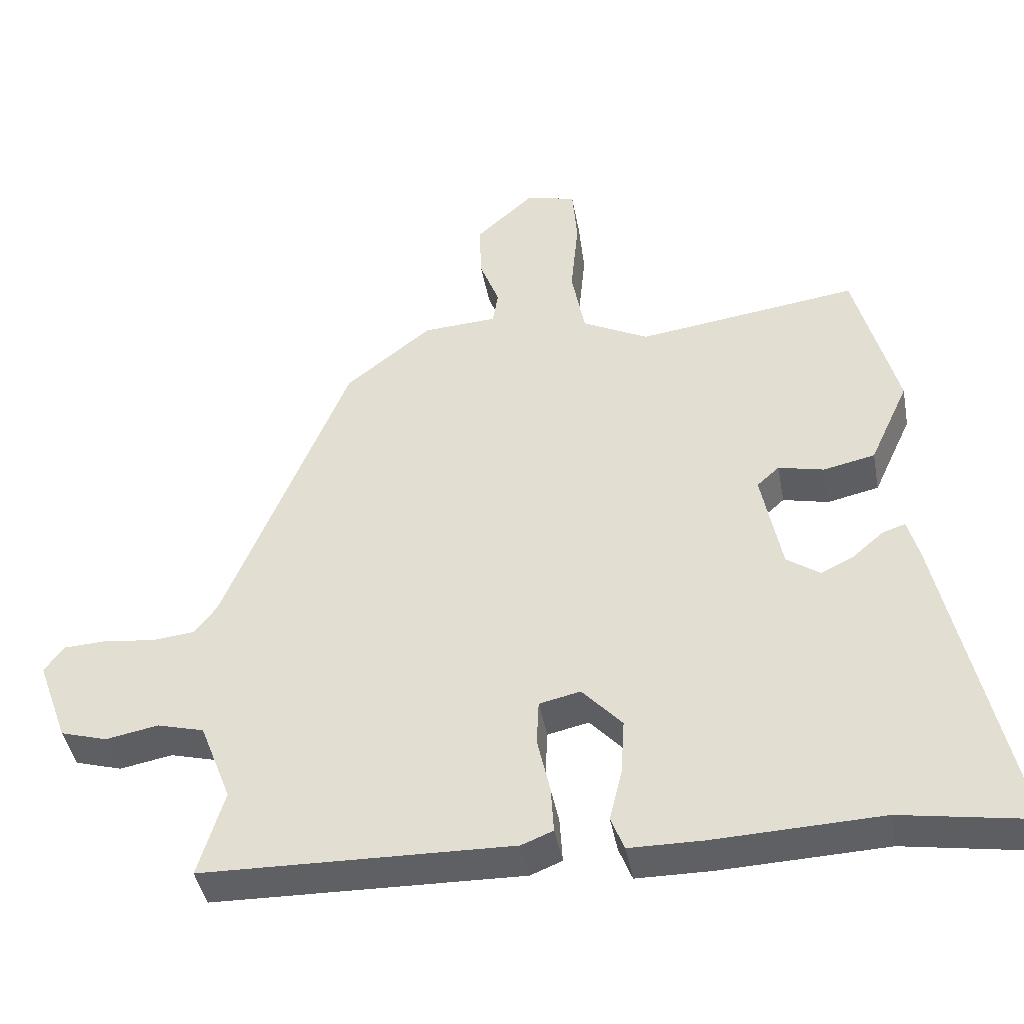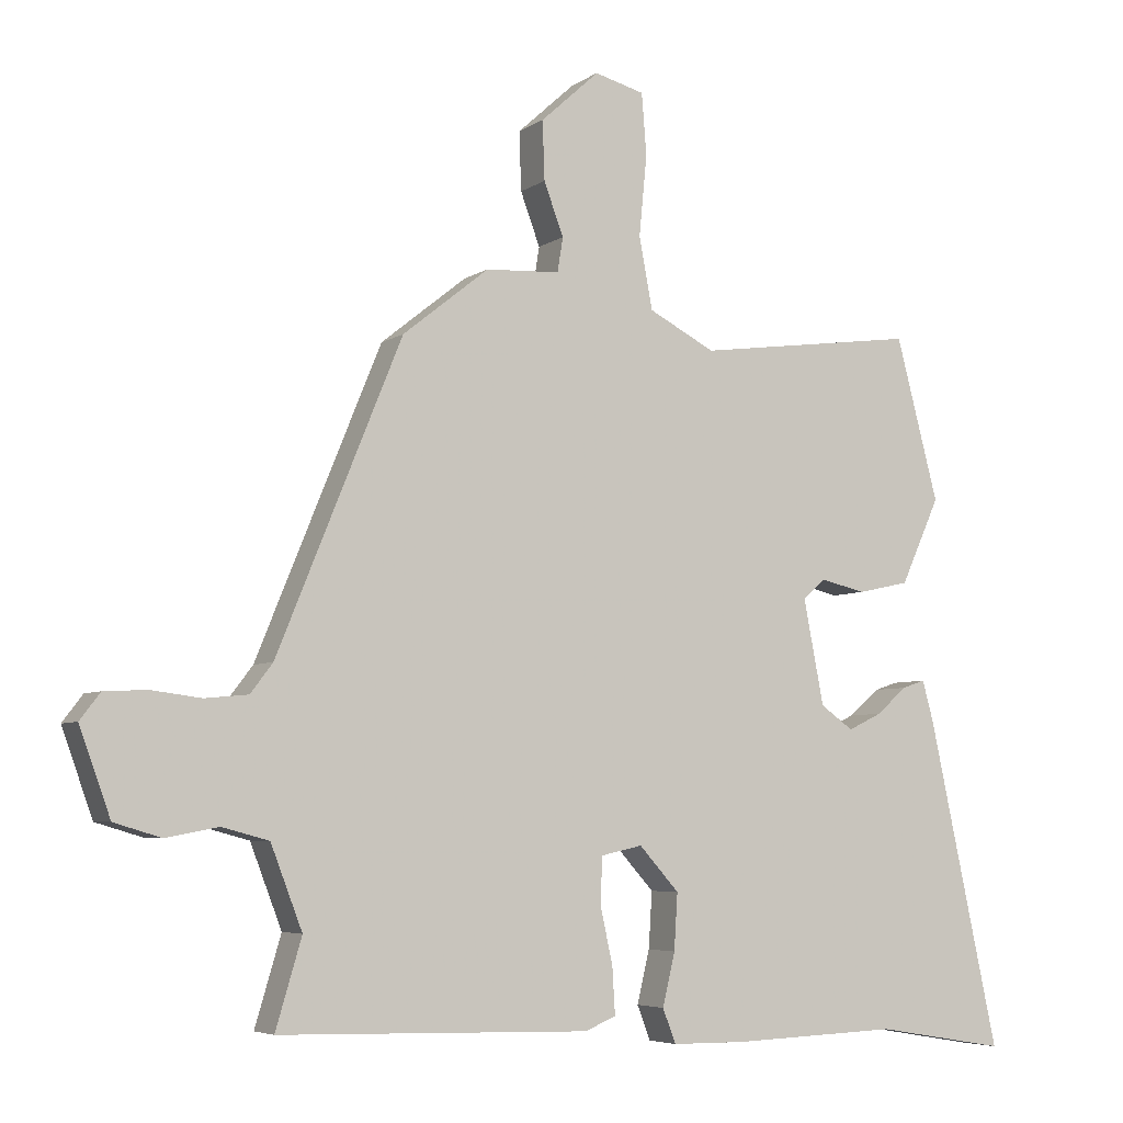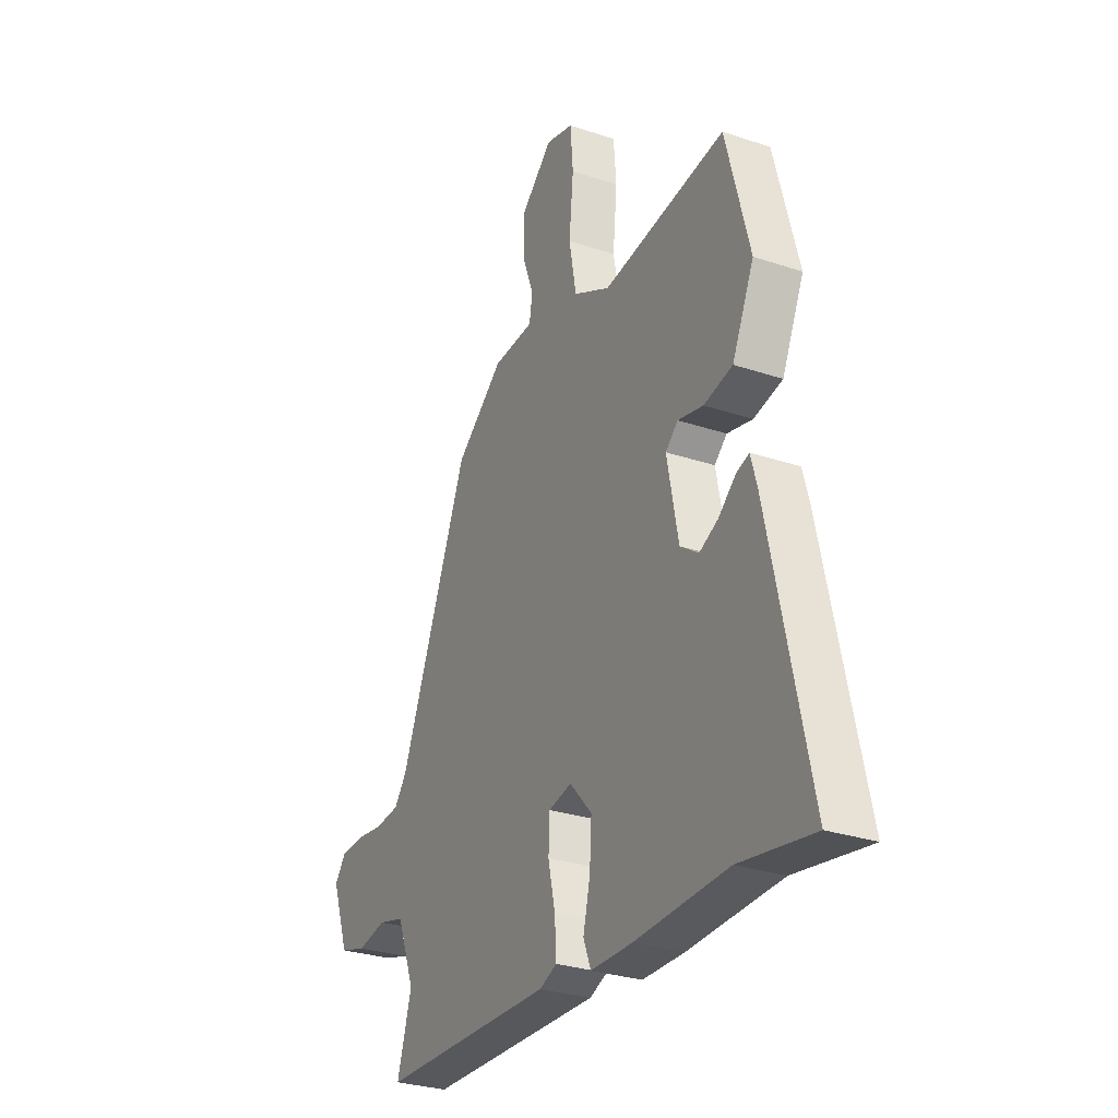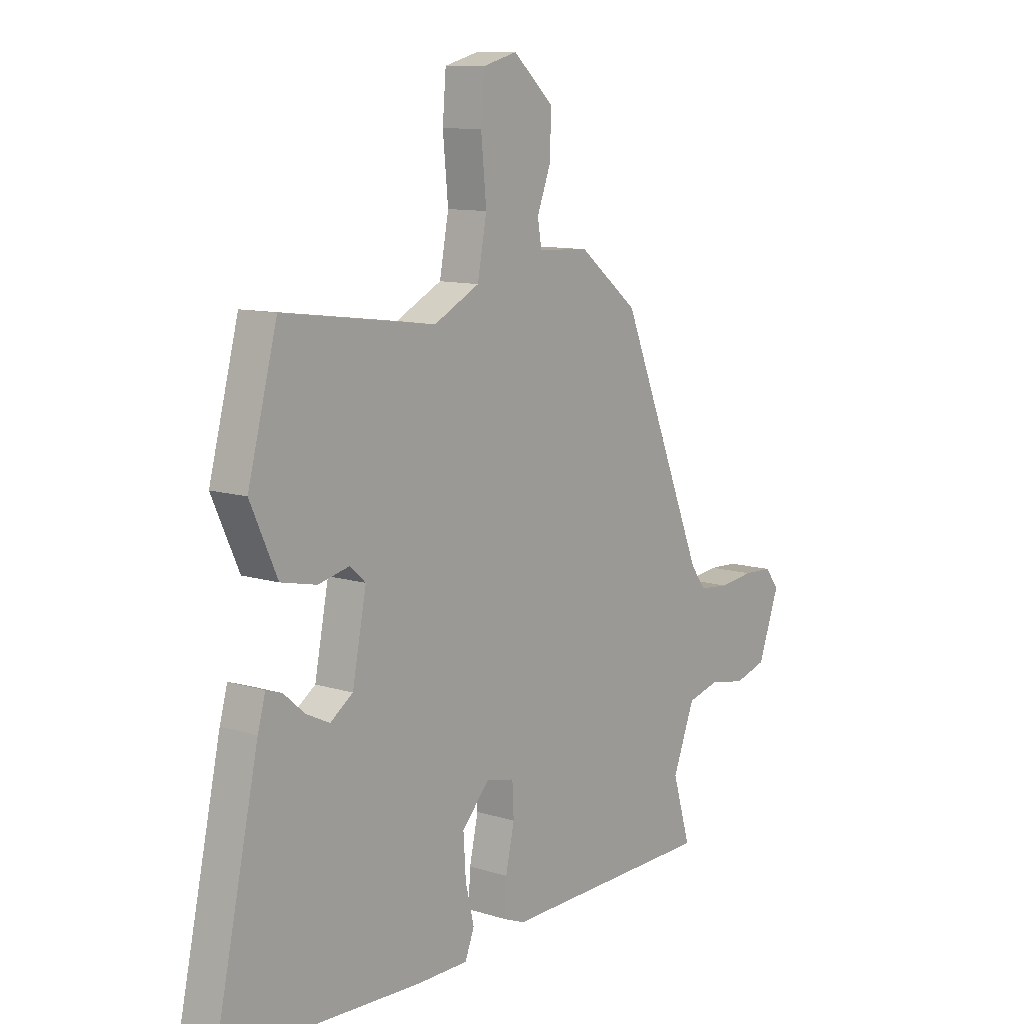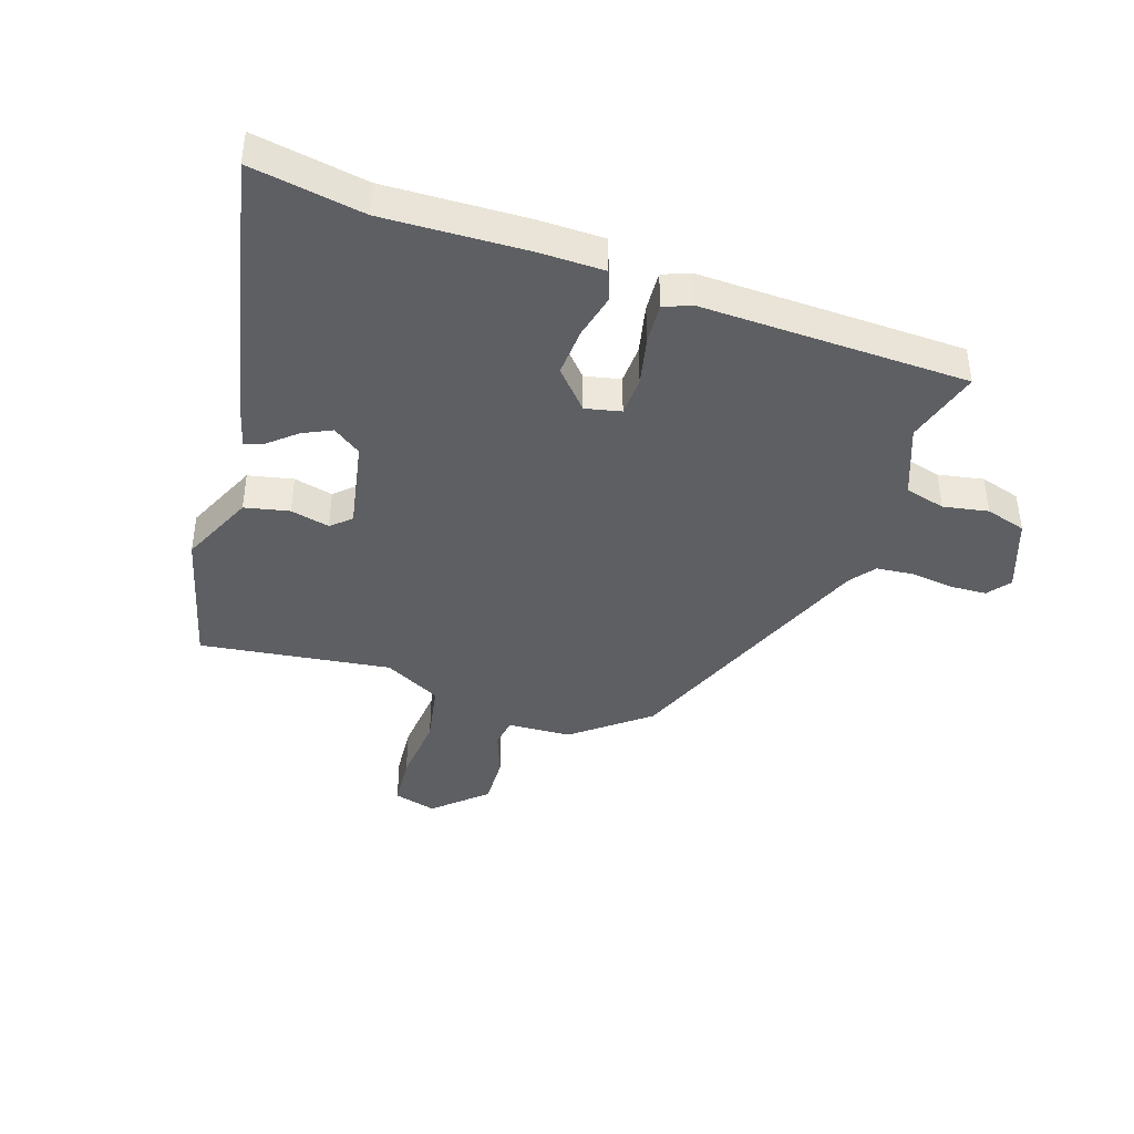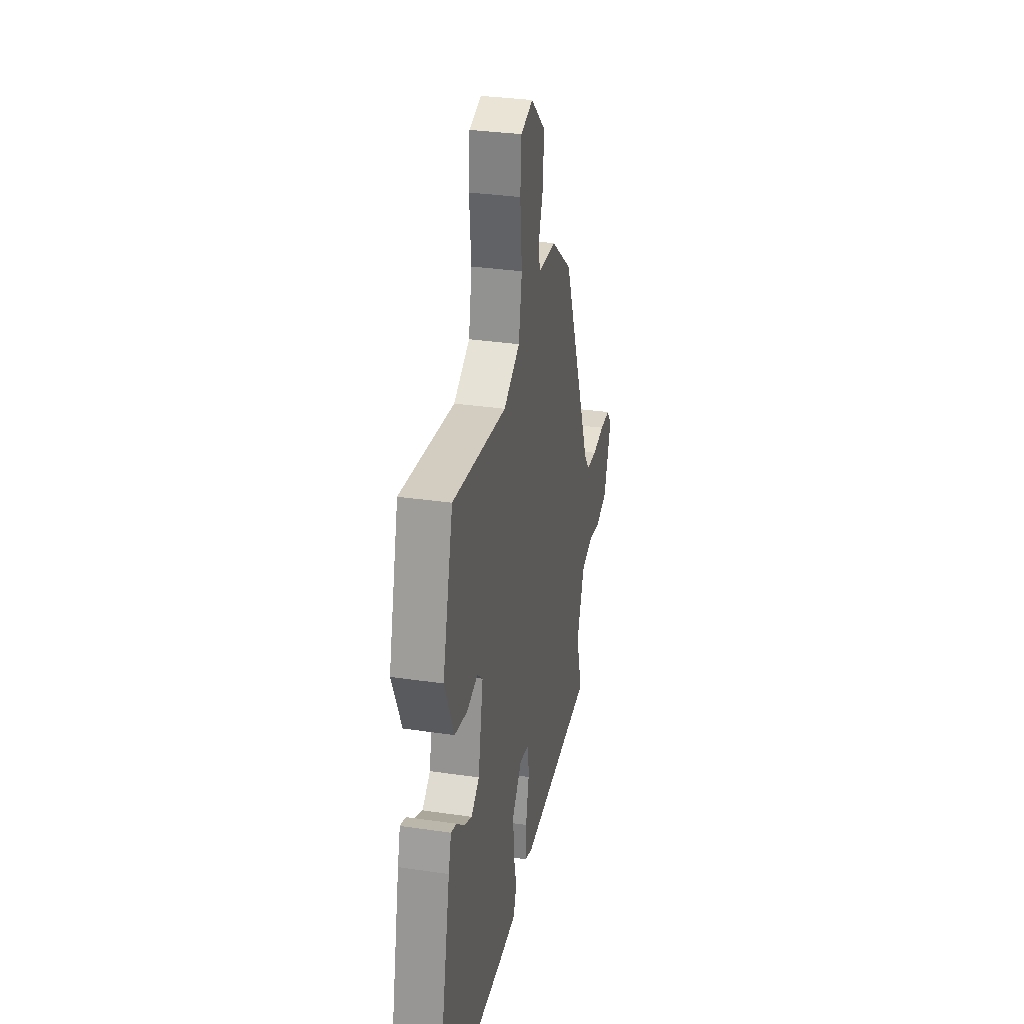
<metadata>
{"format":"obj","ext":"obj","renderer":"f3d","projection":"perspective","resolution":1024,"background":"white","views":[{"elev":-42.8,"azim":10.4,"up":"+Z"},{"elev":-5.4,"azim":-27.8,"up":"+Z"},{"elev":-29.1,"azim":63.5,"up":"+Z"},{"elev":10.7,"azim":128.2,"up":"+Z"},{"elev":-41.6,"azim":161.6,"up":"+Y"},{"elev":32.0,"azim":101.7,"up":"+Z"}]}
</metadata>
<code>
v -0.516 0.07 -0.46
v -0.479 0.07 -0.335
v -0.524 0.07 -0.218
v -0.591 0.07 -0.2
v -0.666 0.07 -0.214
v -0.733 0.07 -0.194
v -0.777 0.07 -0.072
v -0.748 0.07 -0.034
v -0.687 0.07 -0.031
v -0.616 0.07 -0.04
v -0.554 0.07 -0.034
v -0.522 0.07 0.008
v -0.344 0.07 0.444
v -0.221 0.07 0.542
v -0.115 0.07 0.548
v -0.107 0.07 0.597
v -0.135 0.07 0.672
v -0.138 0.07 0.756
v -0.054 0.07 0.832
v 0.017 0.07 0.813
v 0.024 0.07 0.726
v 0.013 0.07 0.611
v 0.032 0.07 0.509
v 0.127 0.07 0.46
v 0.444 0.07 0.503
v 0.505 0.07 0.271
v 0.449 0.07 0.148
v 0.375 0.07 0.132
v 0.31 0.07 0.147
v 0.278 0.07 0.118
v 0.307 0.07 -0.031
v 0.354 0.07 -0.064
v 0.402 0.07 -0.041
v 0.446 0.07 -0.003
v 0.479 0.07 0.008
v 0.495 0.07 -0.05
v 0.596 0.07 -0.516
v 0.409 0.07 -0.485
v 0.171 0.07 -0.494
v 0.065 0.07 -0.493
v 0.046 0.07 -0.444
v 0.064 0.07 -0.369
v 0.069 0.07 -0.289
v 0.012 0.07 -0.226
v -0.047 0.07 -0.239
v -0.05 0.07 -0.304
v -0.032 0.07 -0.386
v -0.028 0.07 -0.453
v -0.073 0.07 -0.471
v -0.516 0 -0.46
v -0.479 0 -0.335
v -0.524 0 -0.218
v -0.591 0 -0.2
v -0.666 0 -0.214
v -0.733 0 -0.194
v -0.777 0 -0.072
v -0.748 0 -0.034
v -0.687 0 -0.031
v -0.616 0 -0.04
v -0.554 0 -0.034
v -0.522 0 0.008
v -0.344 0 0.444
v -0.221 0 0.542
v -0.115 0 0.548
v -0.107 0 0.597
v -0.135 0 0.672
v -0.138 0 0.756
v -0.054 0 0.832
v 0.017 0 0.813
v 0.024 0 0.726
v 0.013 0 0.611
v 0.032 0 0.509
v 0.127 0 0.46
v 0.444 0 0.503
v 0.505 0 0.271
v 0.449 0 0.148
v 0.375 0 0.132
v 0.31 0 0.147
v 0.278 0 0.118
v 0.307 0 -0.031
v 0.354 0 -0.064
v 0.402 0 -0.041
v 0.446 0 -0.003
v 0.479 0 0.008
v 0.495 0 -0.05
v 0.596 0 -0.516
v 0.409 0 -0.485
v 0.171 0 -0.494
v 0.065 0 -0.493
v 0.046 0 -0.444
v 0.064 0 -0.369
v 0.069 0 -0.289
v 0.012 0 -0.226
v -0.047 0 -0.239
v -0.05 0 -0.304
v -0.032 0 -0.386
v -0.028 0 -0.453
v -0.073 0 -0.471
f 49 1 2
f 48 49 2
f 47 48 2
f 46 47 2
f 45 46 2 3
f 44 45 3 4
f 40 41 42
f 39 40 42
f 38 39 42
f 37 38 42
f 36 37 42
f 35 36 42
f 34 35 42
f 33 34 42
f 32 33 42 43
f 31 32 43 44
f 27 28 29
f 26 27 29
f 25 26 29
f 24 25 29
f 23 24 29 30
f 20 21 22
f 19 20 22
f 18 19 22
f 17 18 22
f 16 17 22
f 15 16 22 23
f 31 44 4
f 30 31 4
f 23 30 4
f 15 23 4
f 14 15 4
f 13 14 4
f 12 13 4
f 7 8 9 10
f 7 10 11
f 6 7 11
f 5 6 11
f 4 5 11 12
f 51 50 98
f 51 98 97
f 51 97 96
f 51 96 95
f 52 51 95 94
f 53 52 94 93
f 91 90 89
f 91 89 88
f 91 88 87
f 91 87 86
f 91 86 85
f 91 85 84
f 91 84 83
f 91 83 82
f 92 91 82 81
f 93 92 81 80
f 78 77 76
f 78 76 75
f 78 75 74
f 78 74 73
f 79 78 73 72
f 71 70 69
f 71 69 68
f 71 68 67
f 71 67 66
f 71 66 65
f 72 71 65 64
f 53 93 80
f 53 80 79
f 53 79 72
f 53 72 64
f 53 64 63
f 53 63 62
f 53 62 61
f 59 58 57 56
f 60 59 56
f 60 56 55
f 60 55 54
f 61 60 54 53
f 1 50 51 2
f 2 51 52 3
f 3 52 53 4
f 4 53 54 5
f 5 54 55 6
f 6 55 56 7
f 7 56 57 8
f 8 57 58 9
f 9 58 59 10
f 10 59 60 11
f 11 60 61 12
f 12 61 62 13
f 13 62 63 14
f 14 63 64 15
f 15 64 65 16
f 16 65 66 17
f 17 66 67 18
f 18 67 68 19
f 19 68 69 20
f 20 69 70 21
f 21 70 71 22
f 22 71 72 23
f 23 72 73 24
f 24 73 74 25
f 25 74 75 26
f 26 75 76 27
f 27 76 77 28
f 28 77 78 29
f 29 78 79 30
f 30 79 80 31
f 31 80 81 32
f 32 81 82 33
f 33 82 83 34
f 34 83 84 35
f 35 84 85 36
f 36 85 86 37
f 37 86 87 38
f 38 87 88 39
f 39 88 89 40
f 40 89 90 41
f 41 90 91 42
f 42 91 92 43
f 43 92 93 44
f 44 93 94 45
f 45 94 95 46
f 46 95 96 47
f 47 96 97 48
f 48 97 98 49
f 49 98 50 1

</code>
